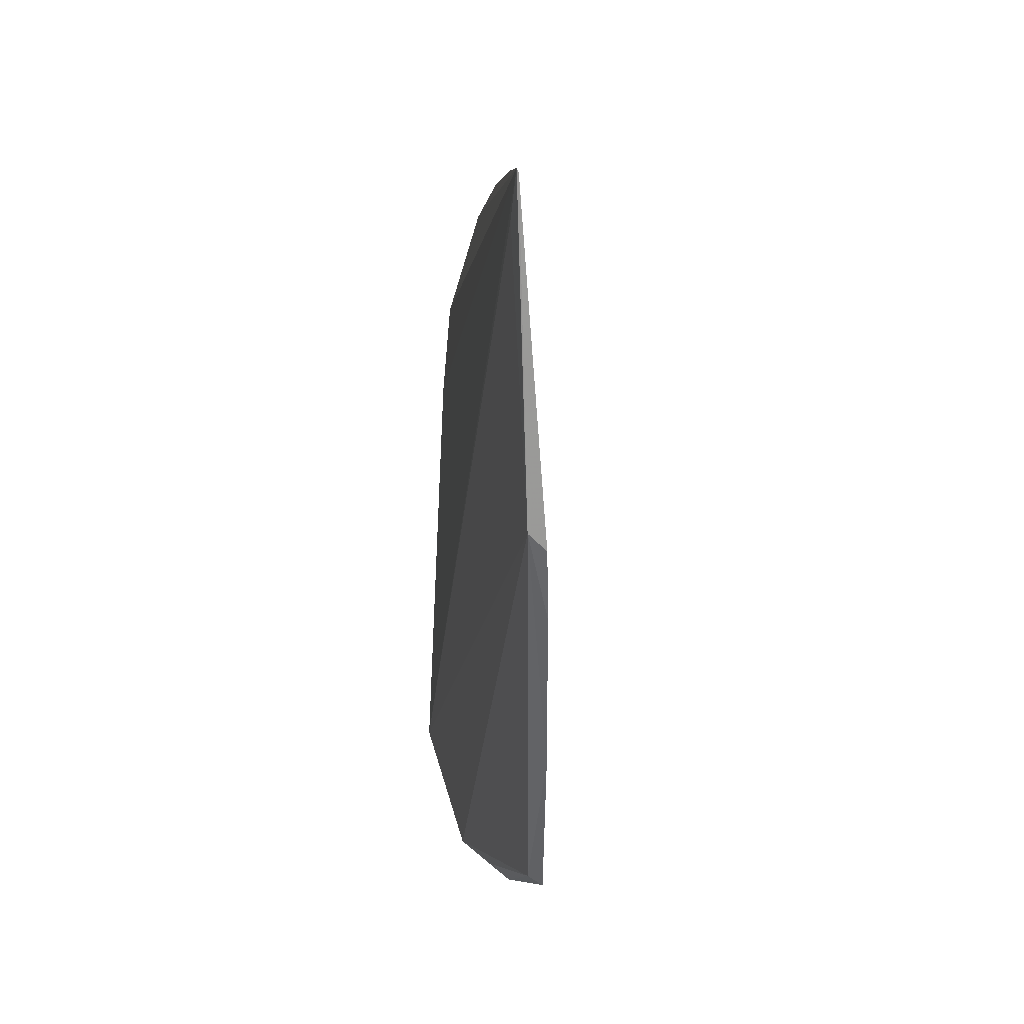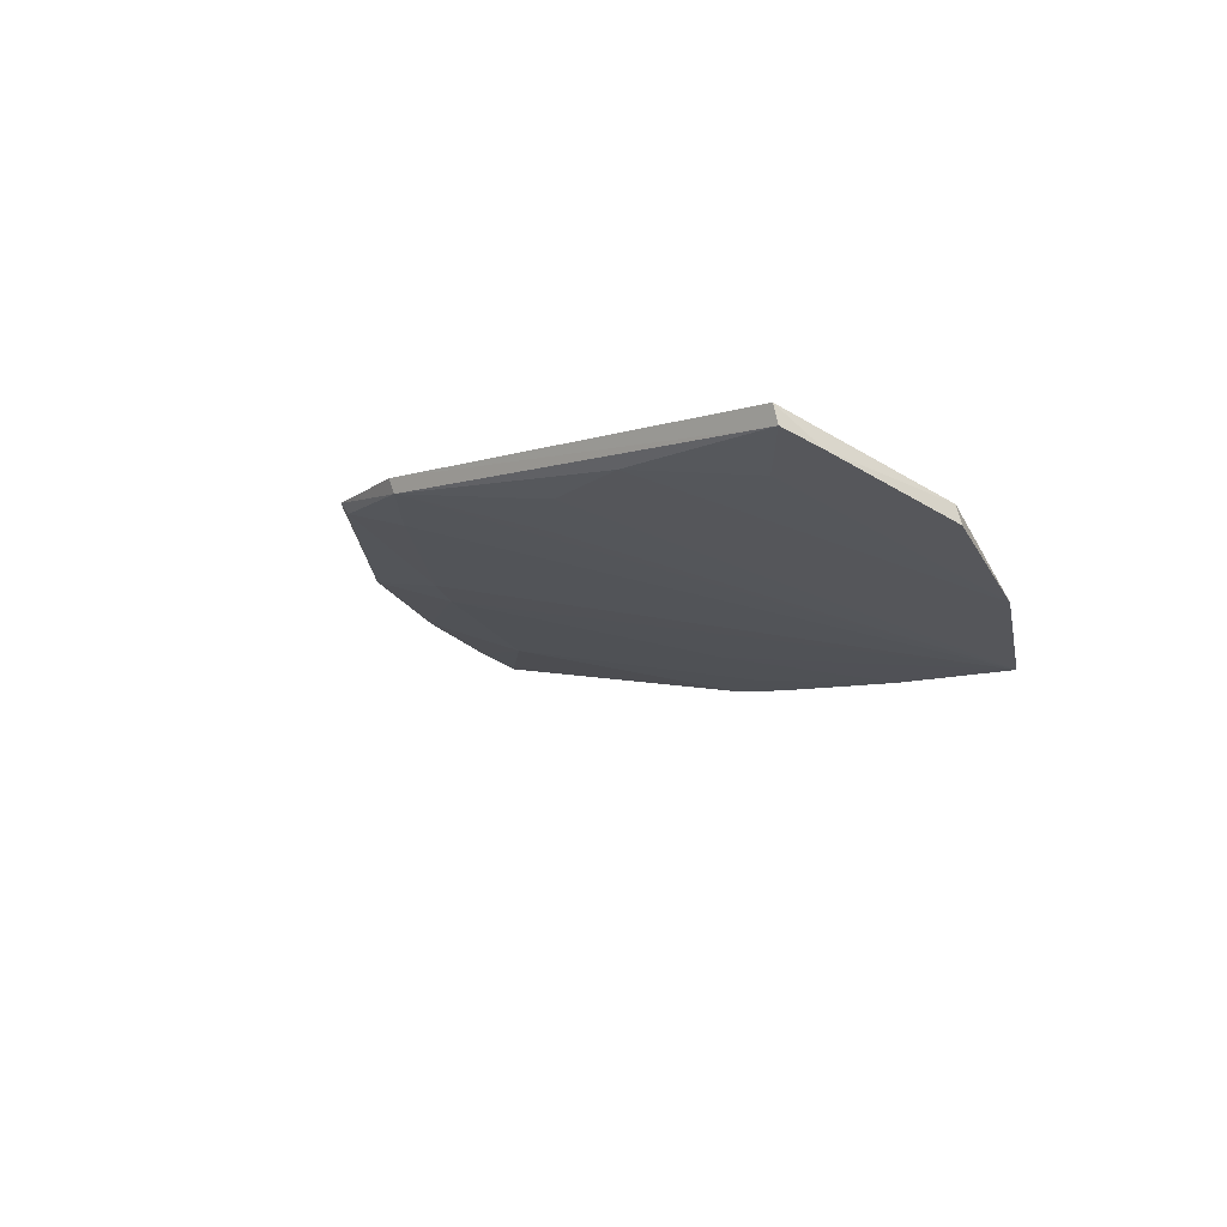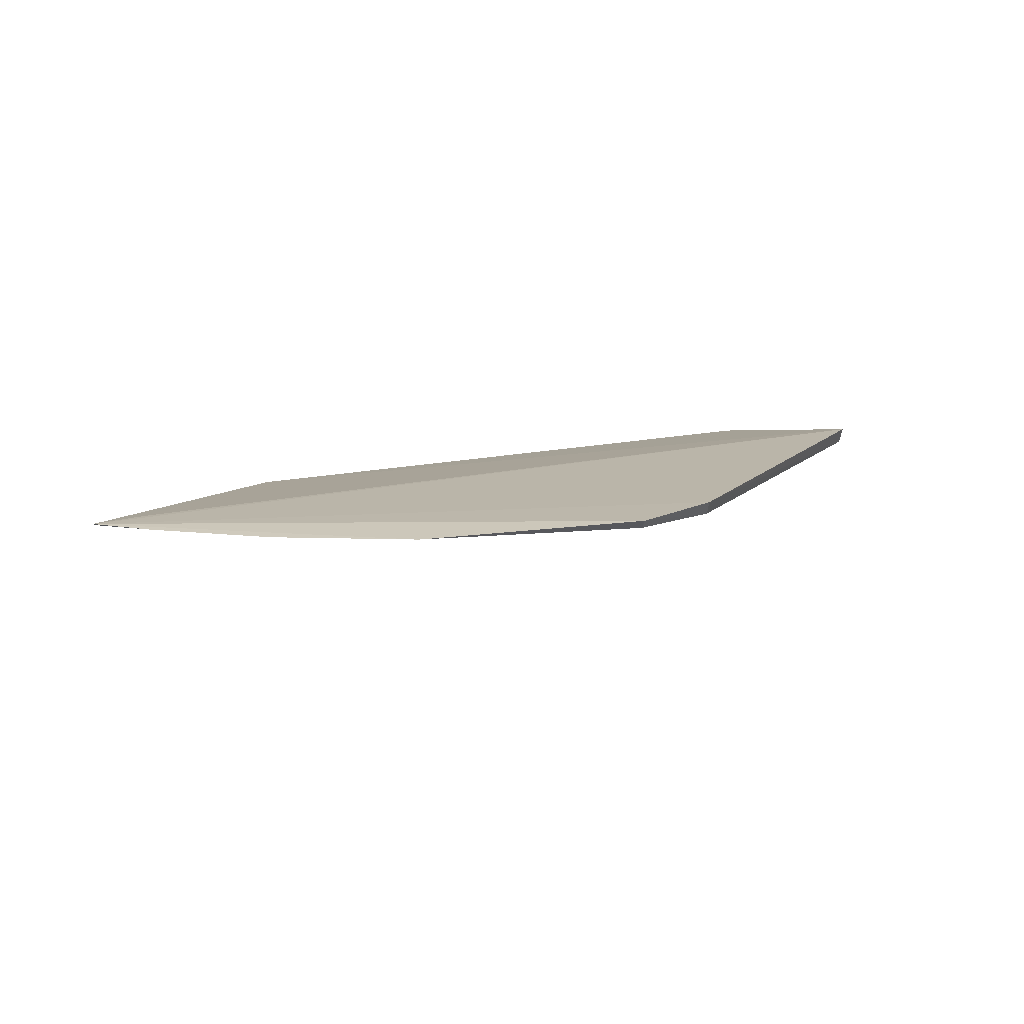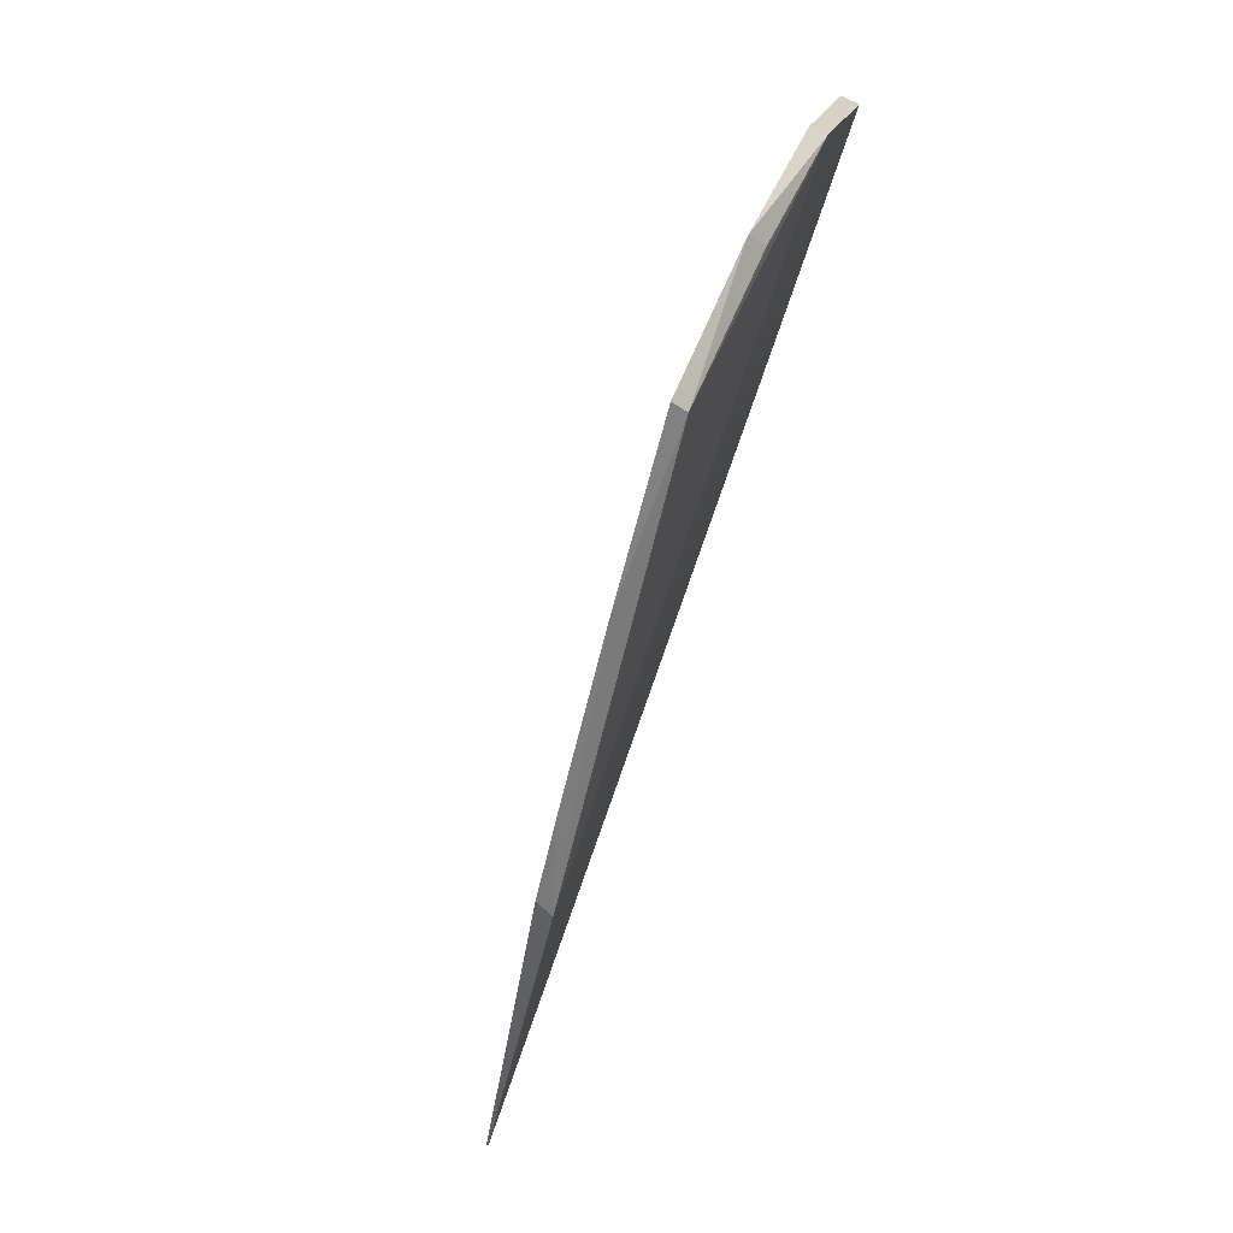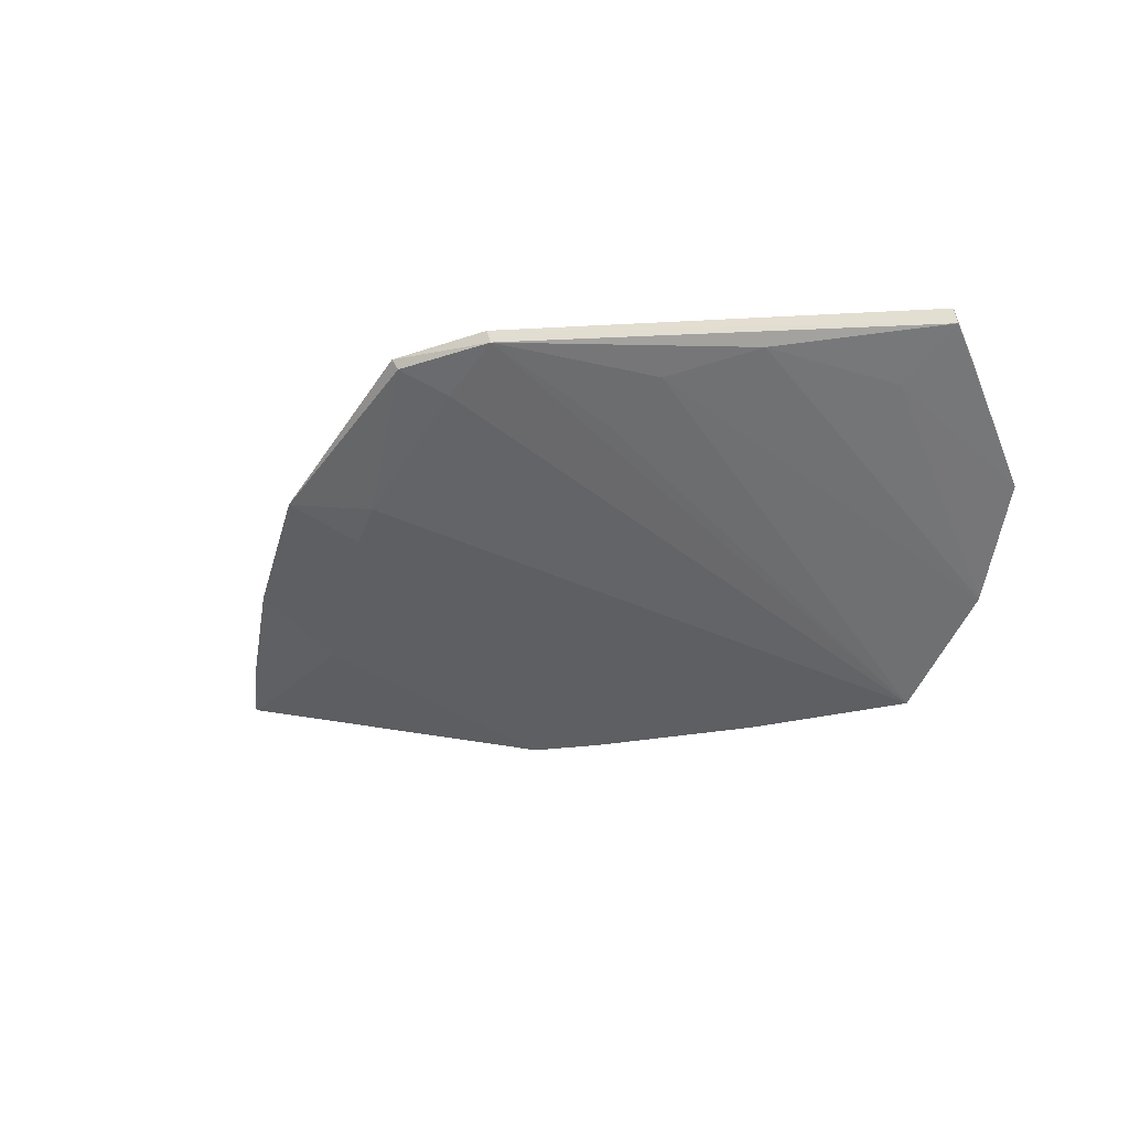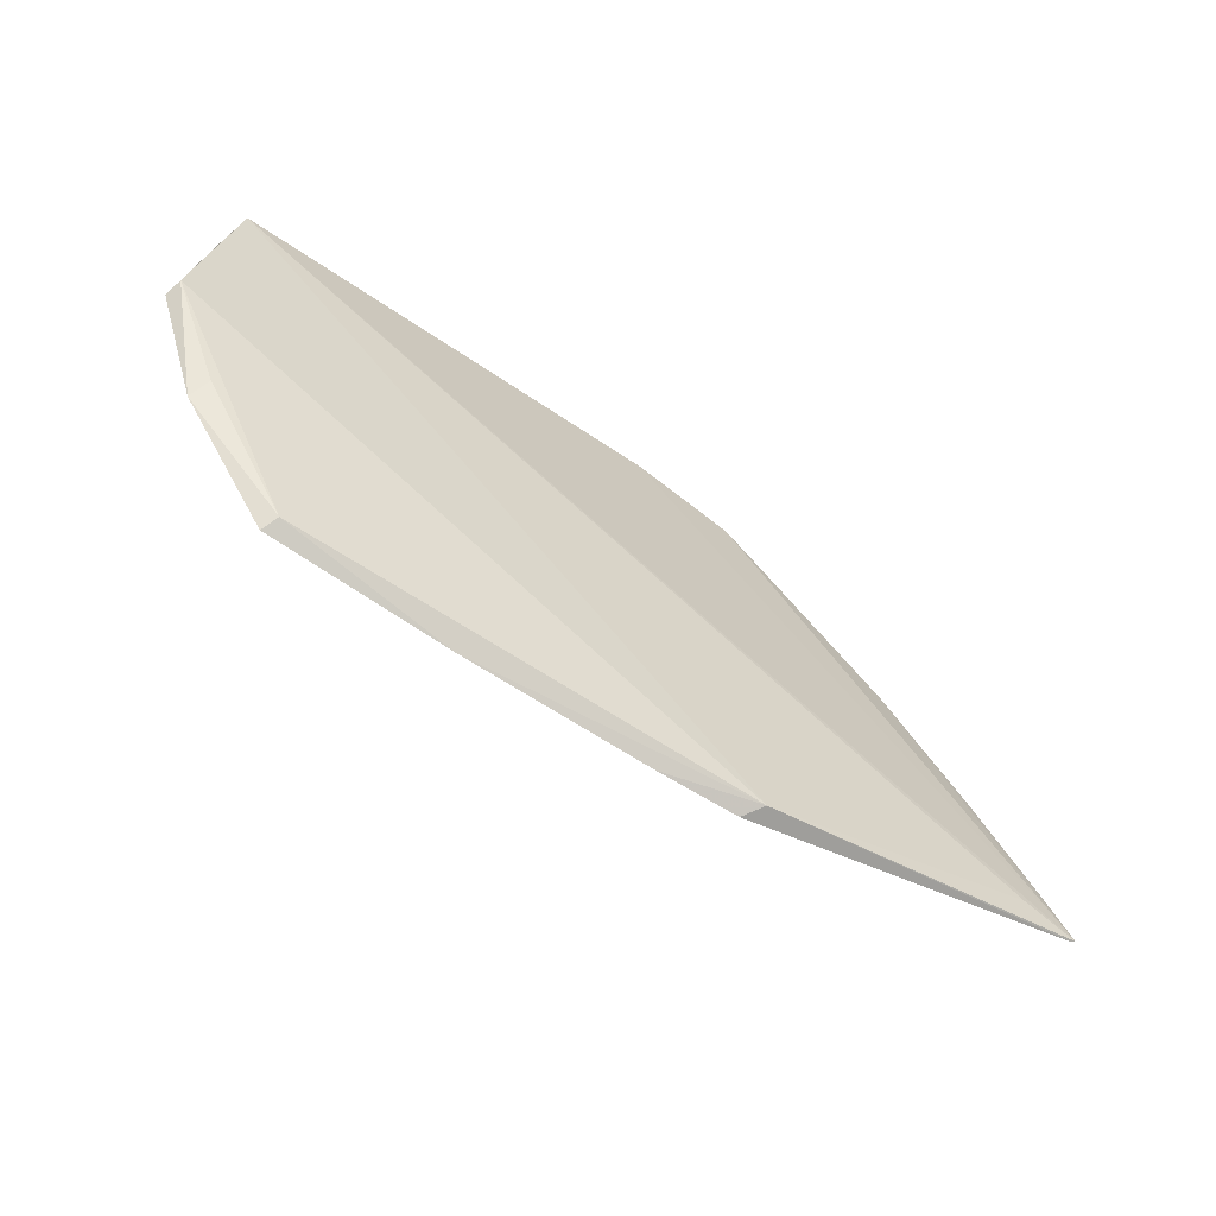
<metadata>
{"format":"obj","ext":"obj","renderer":"f3d","projection":"perspective","resolution":1024,"background":"white","views":[{"elev":-53.4,"azim":78.7,"up":"+Y"},{"elev":-18.3,"azim":-122.0,"up":"+Z"},{"elev":22.8,"azim":132.5,"up":"+Z"},{"elev":-64.2,"azim":-115.0,"up":"+Y"},{"elev":-46.4,"azim":-156.4,"up":"+Z"},{"elev":-74.8,"azim":-43.4,"up":"+Y"}]}
</metadata>
<code>
v 0.309 0.1884 0.01066
v 0.4426 0.2326 0.0494
v 0.05307 0.3563 0.01742
v 0.2354 0.4025 0.0437
v 0.322 0.3371 0.03792
v 0.3137 0.1913 0.01928
v 0.3821 0.2622 0.03717
v 0.3609 0.346 0.0494
v 0.1284 0.1889 -0.02528
v 0.4414 0.232 0.04835
v 0.4196 0.2365 0.04702
v 0.2785 0.3989 0.04392
v 0.2803 0.4015 0.04855
v 0.3371 0.322 0.03792
v 0.05329 0.2817 -0.001886
v 0.2016 0.1866 -0.01171
v 0.401 0.2987 0.0494
v 0.2622 0.3821 0.03717
v 0.1276 0.3677 0.01763
v 0.2343 0.4006 0.03736
v 0.1302 0.1914 -0.01832
v 0.2771 0.1872 0.003654
v 0.2615 0.2316 0.007453
v 0.4299 0.2552 0.0494
v 0.05277 0.3544 0.009747
v 0.1723 0.3669 0.02175
v 0.08263 0.2328 -0.01931
v 0.2767 0.2019 0.005733
v 0.05234 0.3366 0.005258
v 0.2021 0.3519 0.02189
v 0.08472 0.2389 -0.01126
v 0.08225 0.3363 0.006674
v 0.0529 0.2796 -0.009123
f 3 2 4
f 10 6 1
f 10 2 6
f 10 1 7
f 11 6 2
f 11 2 3
f 11 3 6
f 12 8 5
f 13 4 2
f 13 2 8
f 13 8 12
f 14 5 8
f 14 9 5
f 15 6 3
f 17 8 2
f 17 14 8
f 17 7 14
f 18 12 5
f 18 5 9
f 20 13 12
f 20 4 13
f 20 12 18
f 20 18 9
f 21 6 15
f 21 16 6
f 21 9 16
f 22 1 6
f 22 6 16
f 23 14 7
f 23 16 9
f 23 9 14
f 24 17 2
f 24 2 10
f 24 10 7
f 24 7 17
f 25 20 19
f 25 3 4
f 25 4 20
f 26 19 20
f 27 9 21
f 27 26 9
f 27 19 26
f 28 22 16
f 28 16 23
f 28 23 7
f 28 7 1
f 28 1 22
f 29 15 3
f 29 3 25
f 30 26 20
f 30 20 9
f 30 9 26
f 31 27 21
f 31 21 15
f 31 15 27
f 32 25 19
f 32 19 27
f 33 27 15
f 33 15 29
f 33 29 25
f 33 32 27
f 33 25 32

</code>
